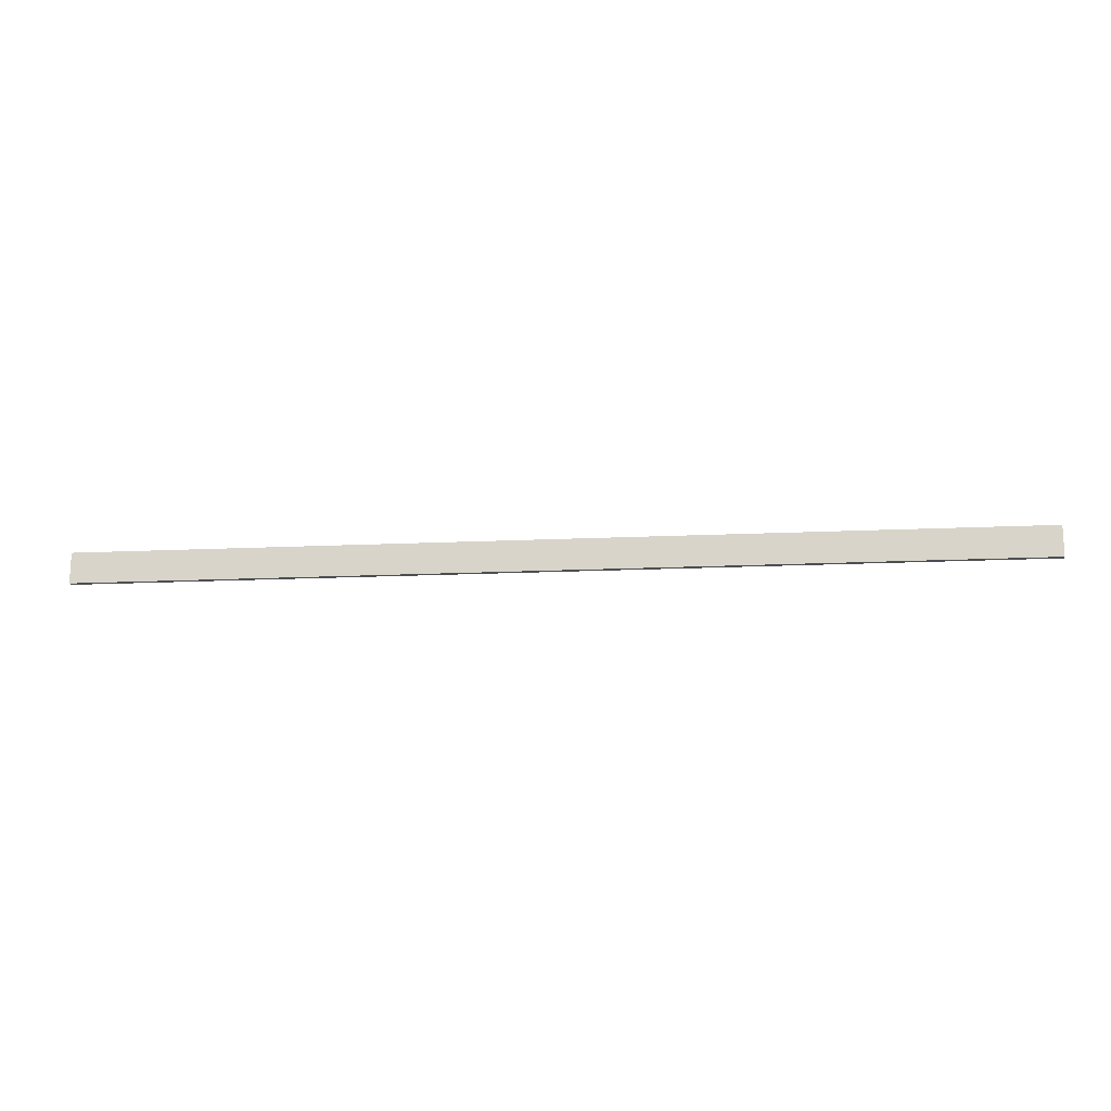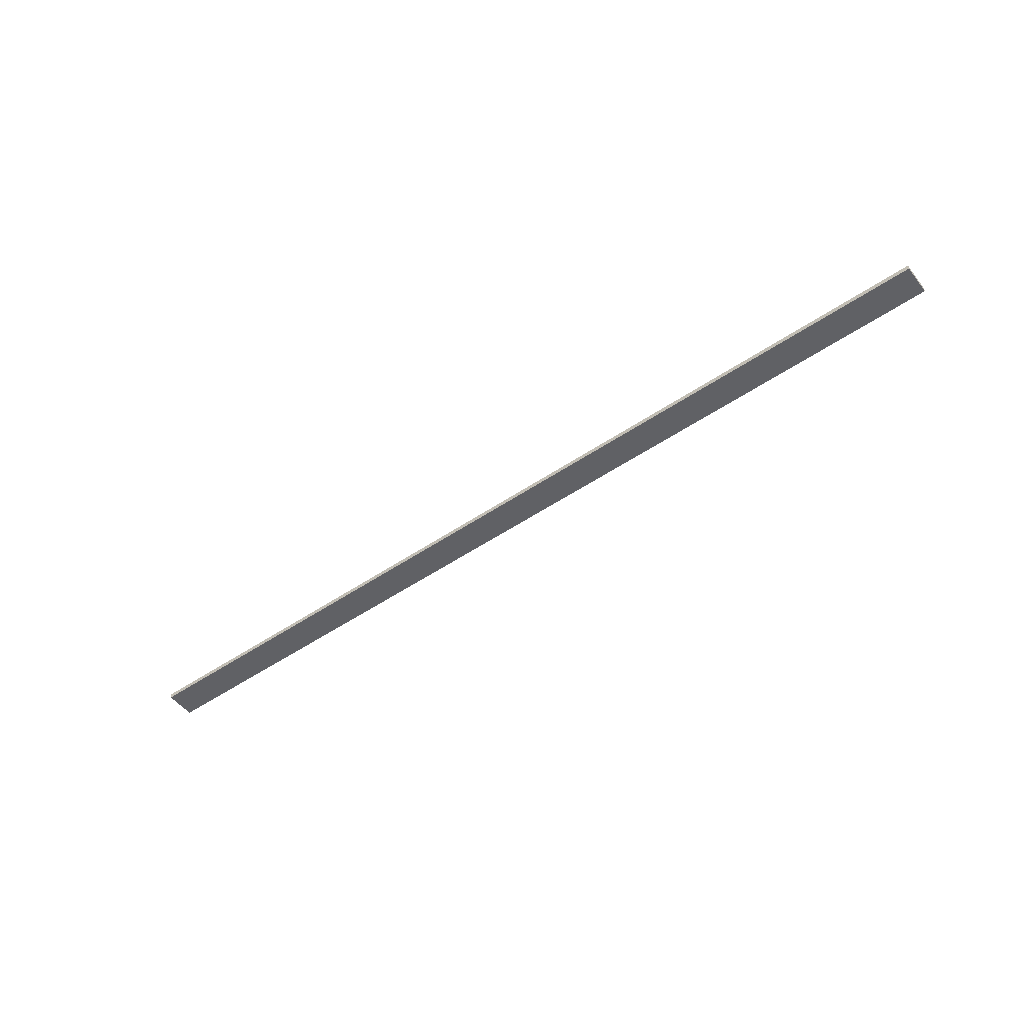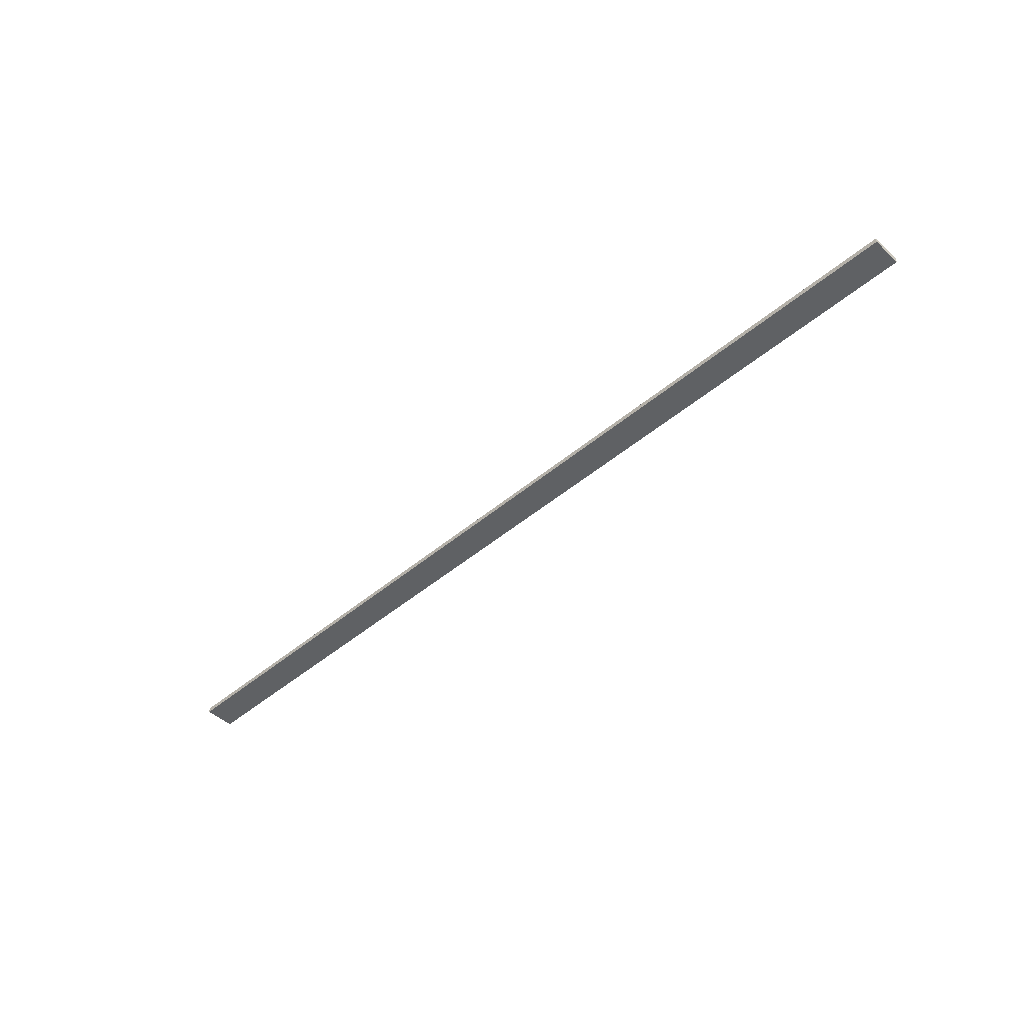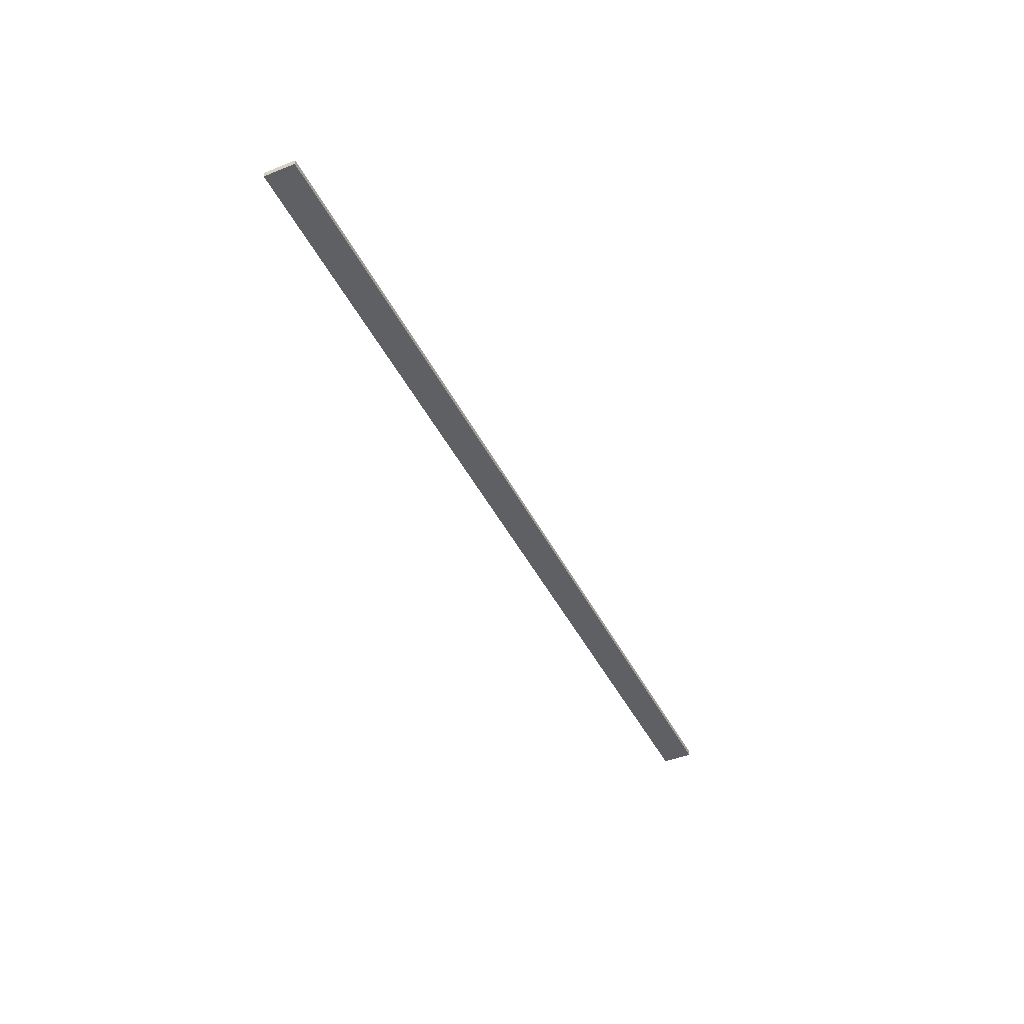
<metadata>
{"format":"obj","ext":"obj","renderer":"f3d","projection":"perspective","resolution":1024,"background":"white","views":[{"elev":-16.6,"azim":-174.5,"up":"+Y"},{"elev":-50.3,"azim":-143.1,"up":"+Z"},{"elev":-46.6,"azim":43.9,"up":"+Z"},{"elev":-43.8,"azim":-64.9,"up":"+Z"}]}
</metadata>
<code>
v -0.9731 0.9246 0.00539
v 0.9731 0.9246 0.00539
v -0.9731 0.9881 0.00539
v 0.9731 0.9881 0.00539
v -0.9731 0.9881 -0.00539
v 0.9731 0.9881 -0.00539
v -0.9731 0.9246 -0.00539
v 0.9731 0.9246 -0.00539
f 1 2 4 3
f 3 4 6 5
f 5 6 8 7
f 7 8 2 1
f 2 8 6 4
f 7 1 3 5

</code>
